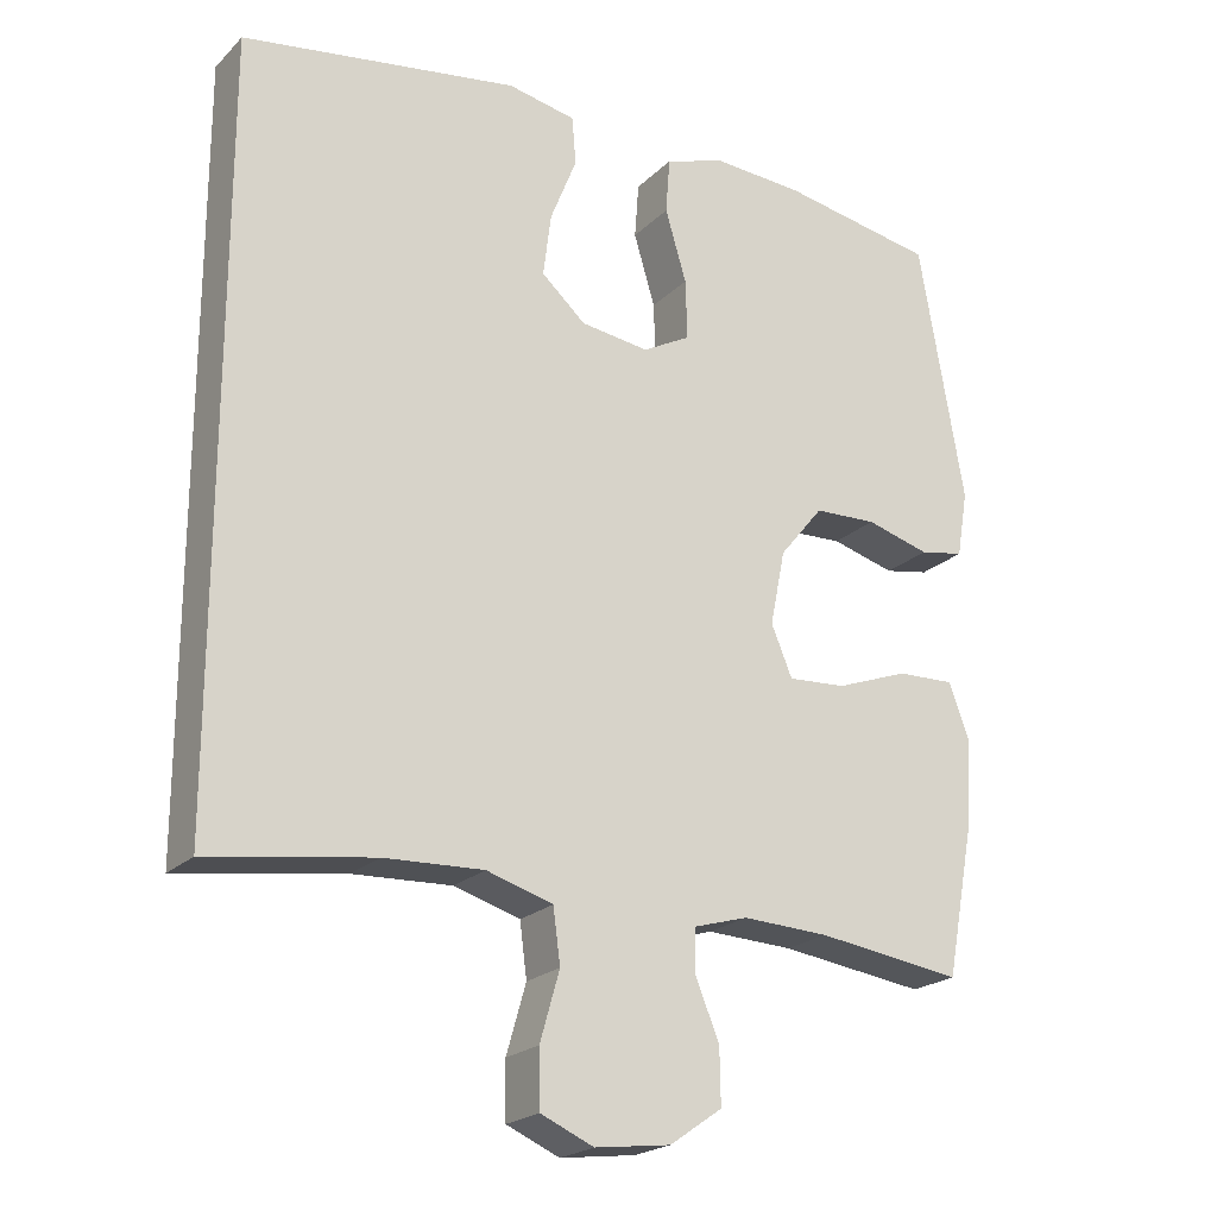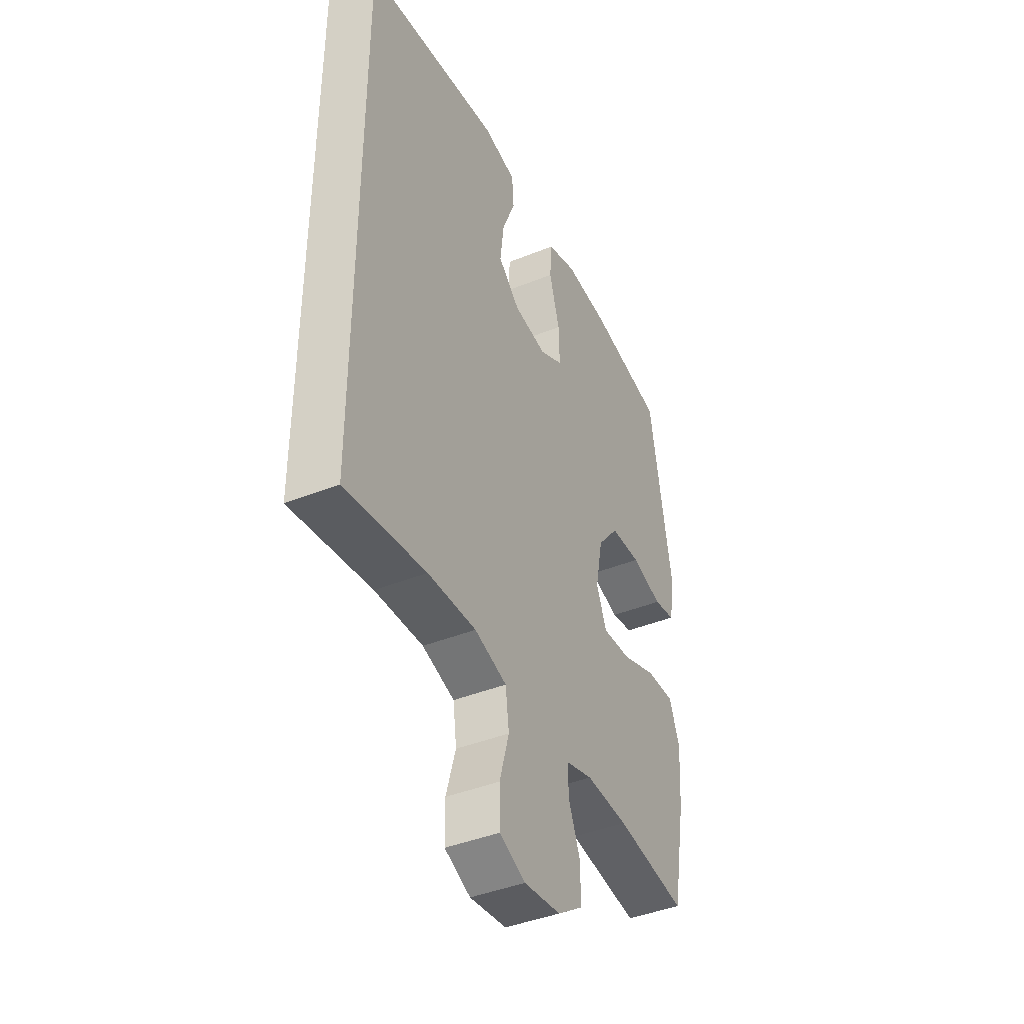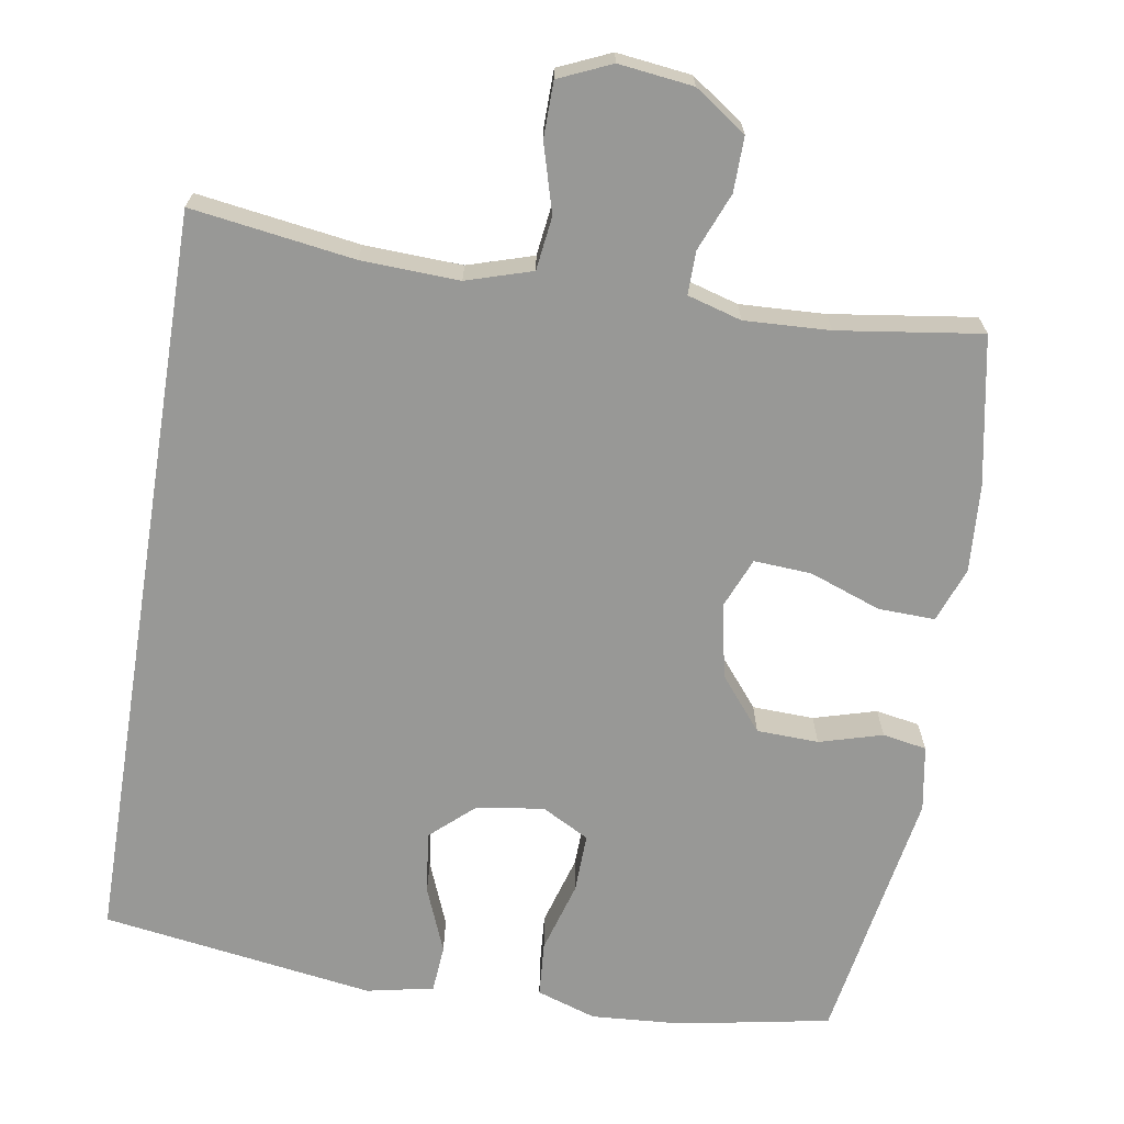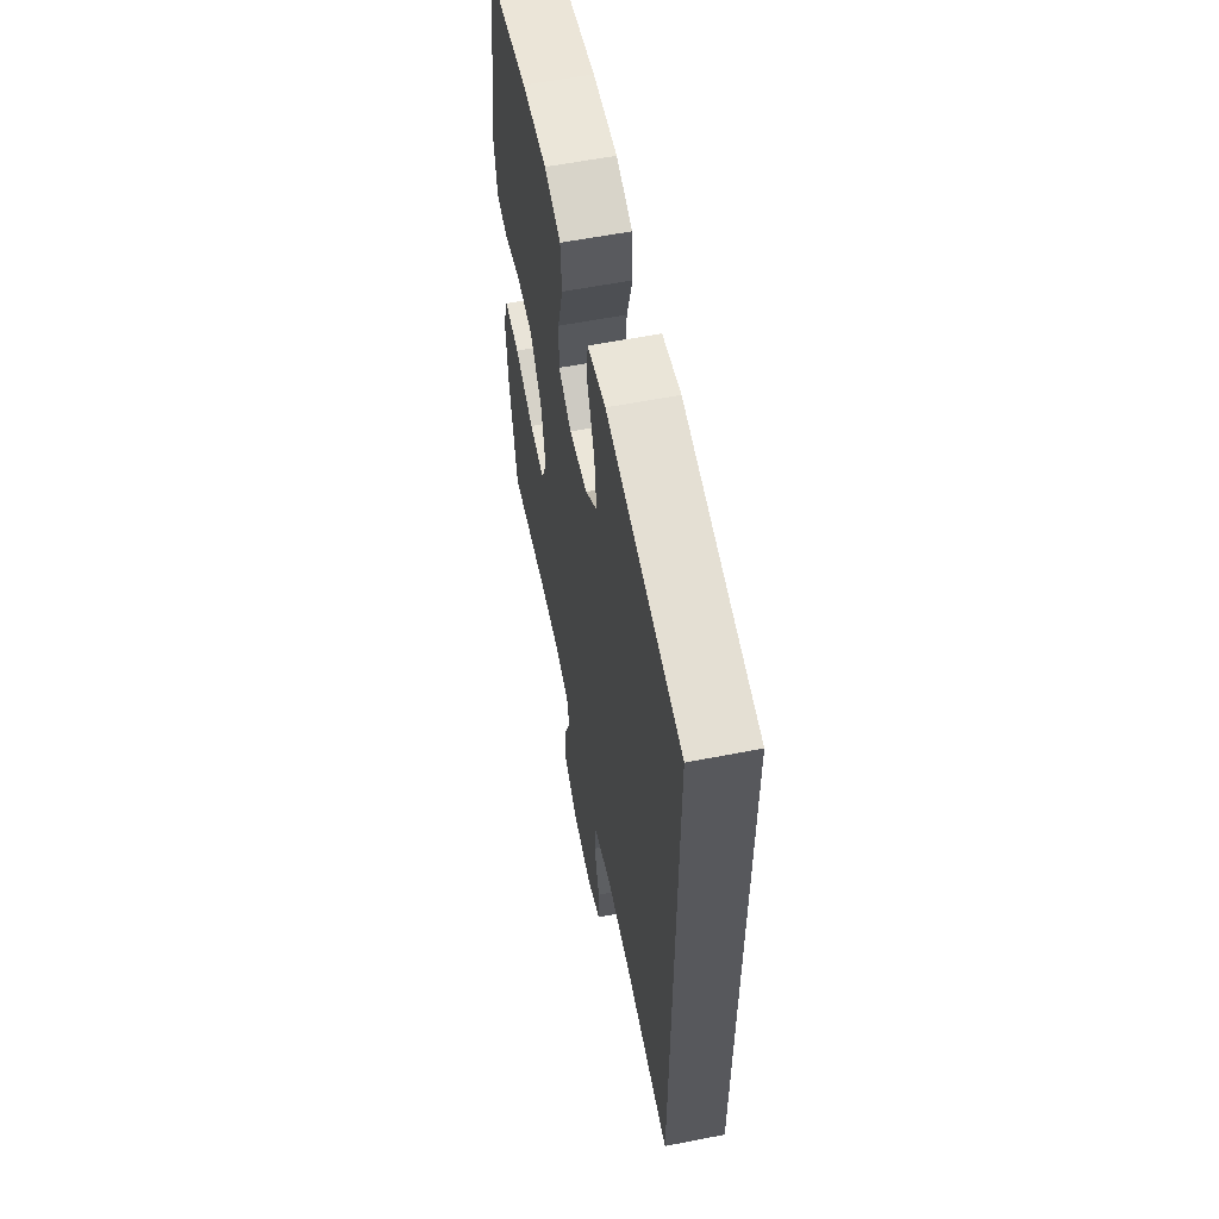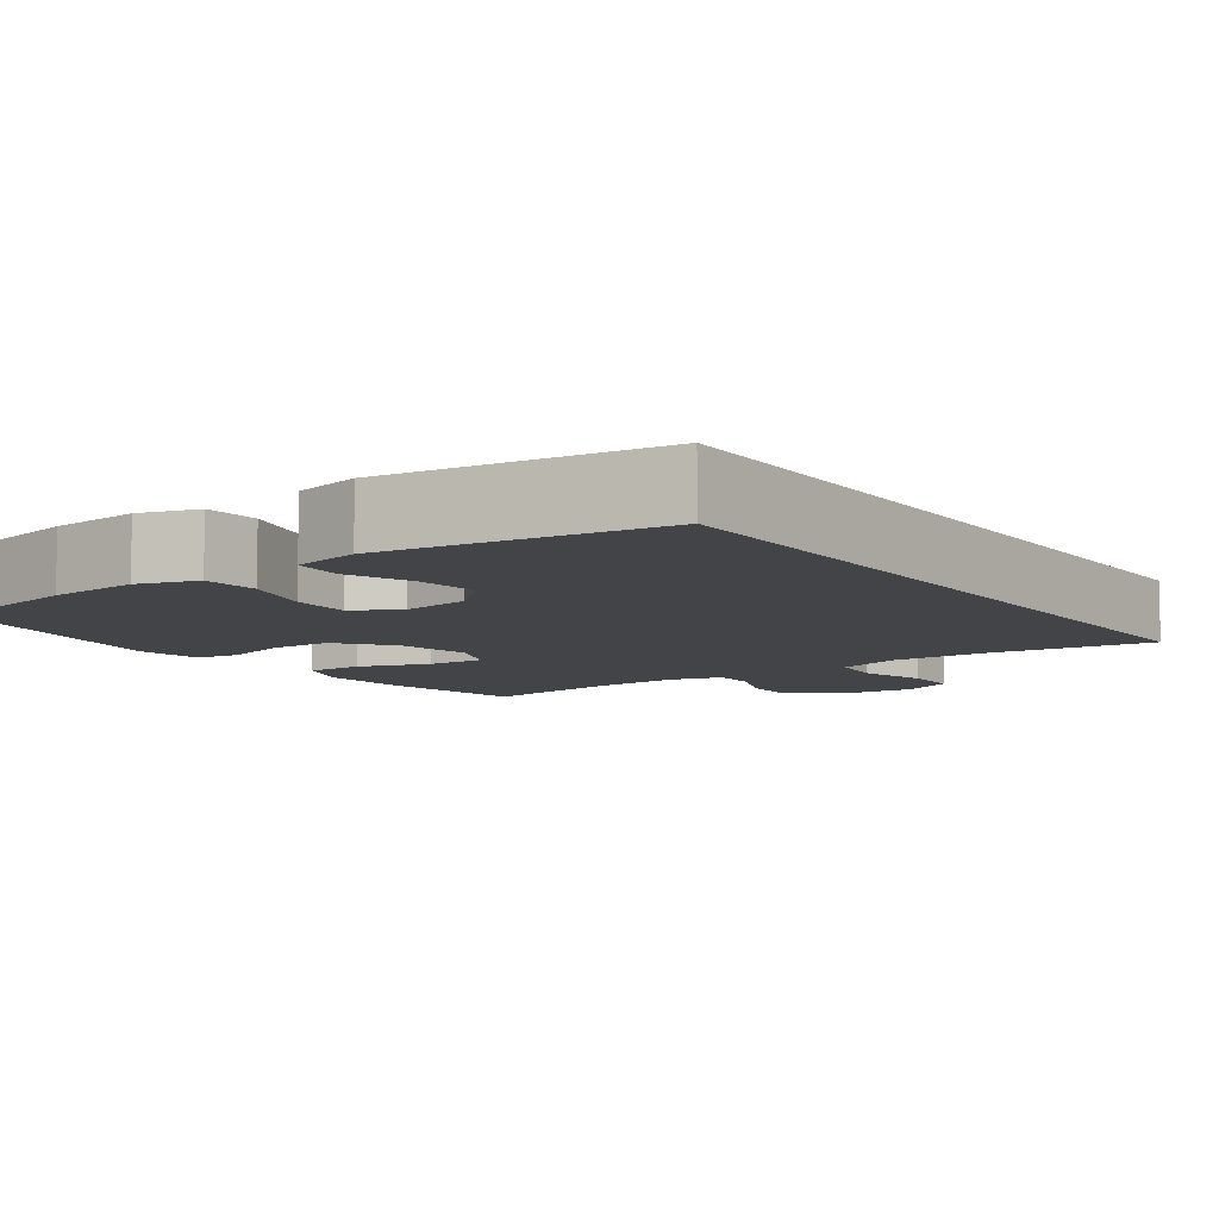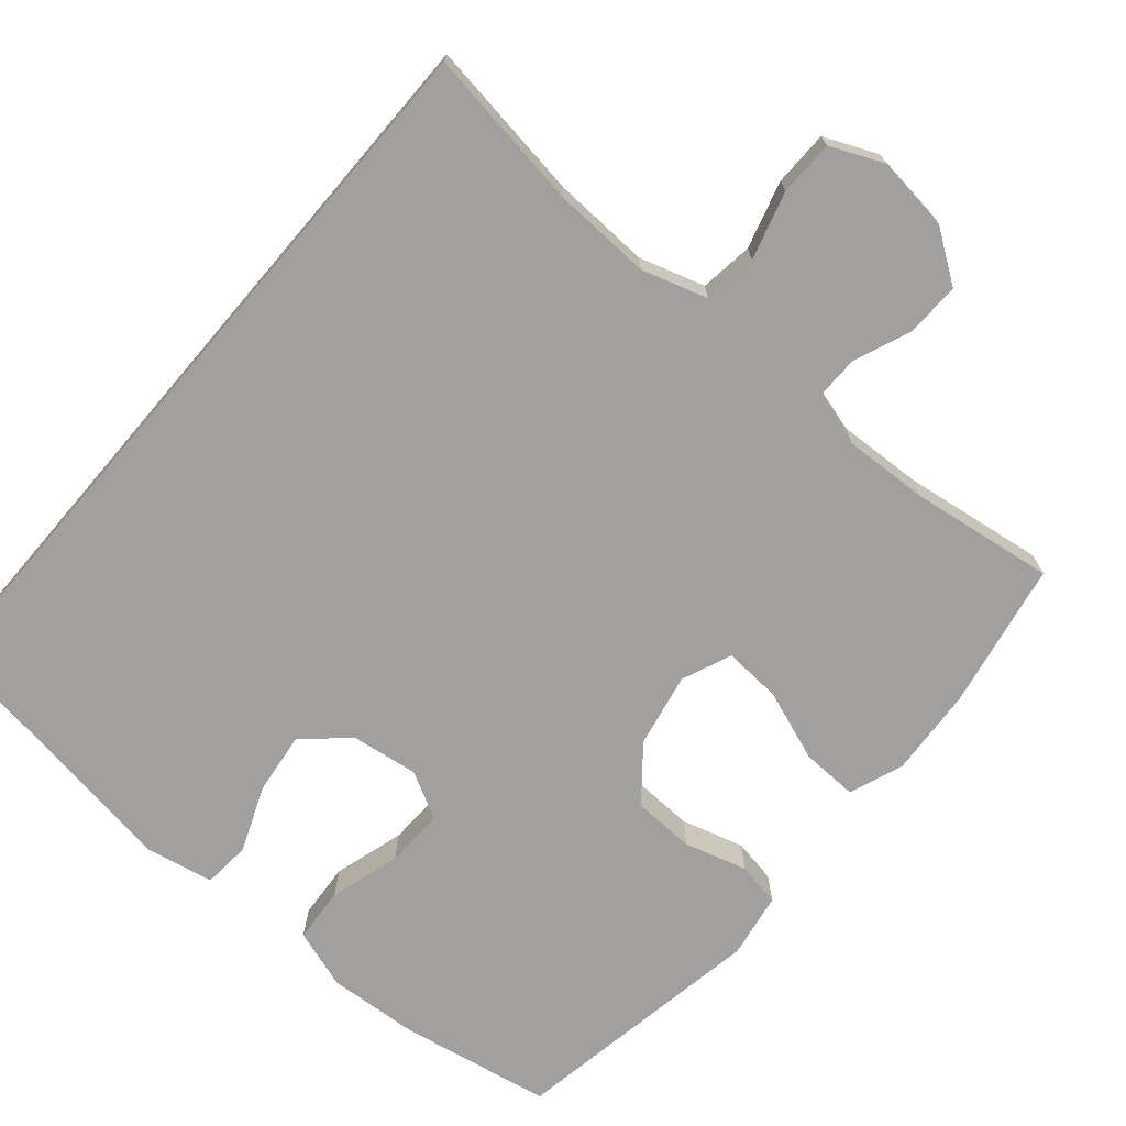
<metadata>
{"format":"obj","ext":"obj","renderer":"f3d","projection":"perspective","resolution":1024,"background":"white","views":[{"elev":-21.5,"azim":148.4,"up":"+Z"},{"elev":-41.9,"azim":115.9,"up":"+Z"},{"elev":-68.5,"azim":170.8,"up":"+Y"},{"elev":58.8,"azim":78.6,"up":"+Z"},{"elev":-8.3,"azim":35.7,"up":"+Y"},{"elev":-71.8,"azim":139.5,"up":"+Y"}]}
</metadata>
<code>
o path8064
v -0.3056 0.0375 -0.4488
v -0.1919 0.0375 -0.4435
v -0.1199 0.0375 -0.4643
v -0.1204 0.0375 -0.5218
v -0.1515 0.0375 -0.5989
v -0.1528 0.0375 -0.6718
v -0.08392 0.0375 -0.7196
v 0.01539 0.0375 -0.7318
v 0.08535 0.0375 -0.701
v 0.0865 0.0375 -0.6266
v 0.06068 0.0375 -0.5363
v 0.07002 0.0375 -0.465
v 0.1573 0.0375 -0.4381
v 0.288 0.0375 -0.4437
v 0.5048 0.0375 -0.4756
v 0.5048 0.0375 0.5261
v 0.1403 0.0375 0.5809
v 0.05092 0.0375 0.5626
v 0.04588 0.0375 0.4994
v 0.08089 0.0375 0.4118
v 0.09131 0.0375 0.3291
v 0.03294 0.0375 0.2767
v -0.05668 0.0375 0.2644
v -0.1196 0.0375 0.2983
v -0.1173 0.0375 0.3773
v -0.08934 0.0375 0.4719
v -0.09473 0.0375 0.5456
v -0.1742 0.0375 0.5717
v -0.2952 0.0375 0.5634
v -0.4971 0.0375 0.5261
v -0.5564 0.0375 0.1823
v -0.5416 0.0375 0.09534
v -0.483 0.0375 0.08483
v -0.3991 0.0375 0.1087
v -0.3165 0.0375 0.1057
v -0.259 0.0375 0.03481
v -0.2392 0.0375 -0.06403
v -0.2668 0.0375 -0.1308
v -0.3435 0.0375 -0.1259
v -0.4389 0.0375 -0.09103
v -0.5144 0.0375 -0.08855
v -0.5417 0.0375 -0.1617
v -0.534 0.0375 -0.2784
v -0.4971 0.0375 -0.4756
v -0.3056 -0.0375 -0.4488
v -0.1919 -0.0375 -0.4435
v -0.1199 -0.0375 -0.4643
v -0.1204 -0.0375 -0.5218
v -0.1515 -0.0375 -0.5989
v -0.1528 -0.0375 -0.6718
v -0.08392 -0.0375 -0.7196
v 0.01539 -0.0375 -0.7318
v 0.08535 -0.0375 -0.701
v 0.0865 -0.0375 -0.6266
v 0.06068 -0.0375 -0.5363
v 0.07002 -0.0375 -0.465
v 0.1573 -0.0375 -0.4381
v 0.288 -0.0375 -0.4437
v 0.5048 -0.0375 -0.4756
v 0.5048 -0.0375 0.5261
v 0.1403 -0.0375 0.5809
v 0.05092 -0.0375 0.5626
v 0.04588 -0.0375 0.4994
v 0.08089 -0.0375 0.4118
v 0.09131 -0.0375 0.3291
v 0.03294 -0.0375 0.2767
v -0.05668 -0.0375 0.2644
v -0.1196 -0.0375 0.2983
v -0.1173 -0.0375 0.3773
v -0.08934 -0.0375 0.4719
v -0.09473 -0.0375 0.5456
v -0.1742 -0.0375 0.5717
v -0.2952 -0.0375 0.5634
v -0.4971 -0.0375 0.5261
v -0.5564 -0.0375 0.1823
v -0.5416 -0.0375 0.09534
v -0.483 -0.0375 0.08483
v -0.3991 -0.0375 0.1087
v -0.3165 -0.0375 0.1057
v -0.259 -0.0375 0.03481
v -0.2392 -0.0375 -0.06403
v -0.2668 -0.0375 -0.1308
v -0.3435 -0.0375 -0.1259
v -0.4389 -0.0375 -0.09103
v -0.5144 -0.0375 -0.08855
v -0.5417 -0.0375 -0.1617
v -0.534 -0.0375 -0.2784
v -0.4971 -0.0375 -0.4756
v -0.08392 0.0375 -0.7196
v 0.01539 0.0375 -0.7318
v 0.08535 0.0375 -0.701
v 0.08535 0.0375 -0.701
v -0.1528 0.0375 -0.6718
v 0.0865 0.0375 -0.6266
v -0.1515 0.0375 -0.5989
v 0.06068 0.0375 -0.5363
v -0.1204 0.0375 -0.5218
v 0.07002 0.0375 -0.465
v 0.07002 0.0375 -0.465
v -0.1199 0.0375 -0.4643
v -0.1199 0.0375 -0.4643
v 0.5048 0.0375 -0.4756
v 0.5048 0.0375 -0.4756
v 0.5048 0.0375 0.5261
v 0.5048 0.0375 0.5261
v 0.1573 0.0375 -0.4381
v -0.1919 0.0375 -0.4435
v -0.4971 0.0375 -0.4756
v -0.4971 0.0375 -0.4756
v -0.3056 0.0375 -0.4488
v 0.288 0.0375 -0.4437
v -0.534 0.0375 -0.2784
v -0.5417 0.0375 -0.1617
v -0.5144 0.0375 -0.08855
v -0.5144 0.0375 -0.08855
v -0.2668 0.0375 -0.1308
v -0.2668 0.0375 -0.1308
v -0.3435 0.0375 -0.1259
v -0.2392 0.0375 -0.06403
v -0.4389 0.0375 -0.09103
v -0.259 0.0375 0.03481
v -0.3165 0.0375 0.1057
v -0.5416 0.0375 0.09534
v -0.5416 0.0375 0.09534
v -0.483 0.0375 0.08483
v -0.3991 0.0375 0.1087
v -0.5564 0.0375 0.1823
v 0.03294 0.0375 0.2767
v -0.05668 0.0375 0.2644
v -0.1196 0.0375 0.2983
v -0.1196 0.0375 0.2983
v 0.09131 0.0375 0.3291
v -0.1173 0.0375 0.3773
v 0.08089 0.0375 0.4118
v -0.08934 0.0375 0.4719
v 0.04588 0.0375 0.4994
v -0.4971 0.0375 0.5261
v -0.4971 0.0375 0.5261
v -0.09473 0.0375 0.5456
v -0.09473 0.0375 0.5456
v 0.05092 0.0375 0.5626
v 0.05092 0.0375 0.5626
v -0.2952 0.0375 0.5634
v -0.1742 0.0375 0.5717
v 0.1403 0.0375 0.5809
v -0.08392 -0.0375 -0.7196
v 0.01539 -0.0375 -0.7318
v 0.08535 -0.0375 -0.701
v 0.08535 -0.0375 -0.701
v -0.1528 -0.0375 -0.6718
v 0.0865 -0.0375 -0.6266
v -0.1515 -0.0375 -0.5989
v 0.06068 -0.0375 -0.5363
v -0.1204 -0.0375 -0.5218
v 0.07002 -0.0375 -0.465
v 0.07002 -0.0375 -0.465
v -0.1199 -0.0375 -0.4643
v -0.1199 -0.0375 -0.4643
v 0.5048 -0.0375 -0.4756
v 0.5048 -0.0375 -0.4756
v 0.5048 -0.0375 0.5261
v 0.5048 -0.0375 0.5261
v 0.1573 -0.0375 -0.4381
v -0.1919 -0.0375 -0.4435
v -0.4971 -0.0375 -0.4756
v -0.4971 -0.0375 -0.4756
v -0.3056 -0.0375 -0.4488
v 0.288 -0.0375 -0.4437
v -0.534 -0.0375 -0.2784
v -0.5417 -0.0375 -0.1617
v -0.5144 -0.0375 -0.08855
v -0.5144 -0.0375 -0.08855
v -0.2668 -0.0375 -0.1308
v -0.2668 -0.0375 -0.1308
v -0.3435 -0.0375 -0.1259
v -0.2392 -0.0375 -0.06403
v -0.4389 -0.0375 -0.09103
v -0.259 -0.0375 0.03481
v -0.3165 -0.0375 0.1057
v -0.5416 -0.0375 0.09534
v -0.5416 -0.0375 0.09534
v -0.483 -0.0375 0.08483
v -0.3991 -0.0375 0.1087
v -0.5564 -0.0375 0.1823
v 0.03294 -0.0375 0.2767
v -0.05668 -0.0375 0.2644
v -0.1196 -0.0375 0.2983
v -0.1196 -0.0375 0.2983
v 0.09131 -0.0375 0.3291
v -0.1173 -0.0375 0.3773
v 0.08089 -0.0375 0.4118
v -0.08934 -0.0375 0.4719
v 0.04588 -0.0375 0.4994
v -0.4971 -0.0375 0.5261
v -0.4971 -0.0375 0.5261
v -0.09473 -0.0375 0.5456
v -0.09473 -0.0375 0.5456
v 0.05092 -0.0375 0.5626
v 0.05092 -0.0375 0.5626
v -0.2952 -0.0375 0.5634
v -0.1742 -0.0375 0.5717
v 0.1403 -0.0375 0.5809
f 170 177 171
f 169 177 170
f 146 147 151
f 168 185 163
f 198 193 202
f 167 169 165
f 189 161 191
f 151 147 148
f 185 176 163
f 167 175 169
f 153 146 151
f 187 178 186
f 164 173 167
f 194 183 200
f 157 173 164
f 175 177 169
f 167 173 175
f 180 182 184
f 163 176 155
f 192 201 190
f 186 178 176
f 146 152 150
f 191 202 193
f 155 173 157
f 168 189 185
f 183 179 187
f 157 154 153
f 187 179 178
f 159 189 168
f 146 153 152
f 155 157 153
f 196 201 192
f 184 183 194
f 186 176 185
f 161 189 159
f 200 190 201
f 190 200 187
f 202 191 161
f 176 173 155
f 183 184 182
f 200 183 187
f 152 153 154
f 7 8 52 51
f 8 92 149 52
f 6 7 51 50
f 9 10 54 53
f 5 6 50 49
f 10 11 55 54
f 4 5 49 48
f 11 99 156 55
f 101 4 48 158
f 103 105 162 160
f 12 13 57 56
f 2 3 47 46
f 109 1 45 166
f 14 15 59 58
f 1 2 46 45
f 13 14 58 57
f 43 44 88 87
f 42 43 87 86
f 115 42 86 172
f 117 39 83 174
f 37 38 82 81
f 40 41 85 84
f 39 40 84 83
f 36 37 81 80
f 35 36 80 79
f 124 33 77 181
f 33 34 78 77
f 31 32 76 75
f 34 35 79 78
f 22 23 67 66
f 23 131 188 67
f 21 22 66 65
f 24 25 69 68
f 20 21 65 64
f 25 26 70 69
f 19 20 64 63
f 138 31 75 195
f 26 140 197 70
f 142 19 63 199
f 29 30 74 73
f 28 29 73 72
f 27 28 72 71
f 17 18 62 61
f 16 17 61 60
f 113 114 120
f 112 113 120
f 89 94 90
f 111 106 128
f 141 145 136
f 110 108 112
f 132 134 104
f 94 91 90
f 128 106 119
f 110 112 118
f 96 94 89
f 130 129 121
f 107 110 116
f 137 143 126
f 100 107 116
f 118 112 120
f 110 118 116
f 123 127 125
f 106 98 119
f 135 133 144
f 129 119 121
f 89 93 95
f 134 136 145
f 98 100 116
f 111 128 132
f 126 130 122
f 100 96 97
f 130 121 122
f 102 111 132
f 89 95 96
f 98 96 100
f 139 135 144
f 127 137 126
f 129 128 119
f 104 102 132
f 143 144 133
f 133 130 143
f 145 104 134
f 119 98 116
f 126 125 127
f 143 130 126
f 95 97 96

</code>
